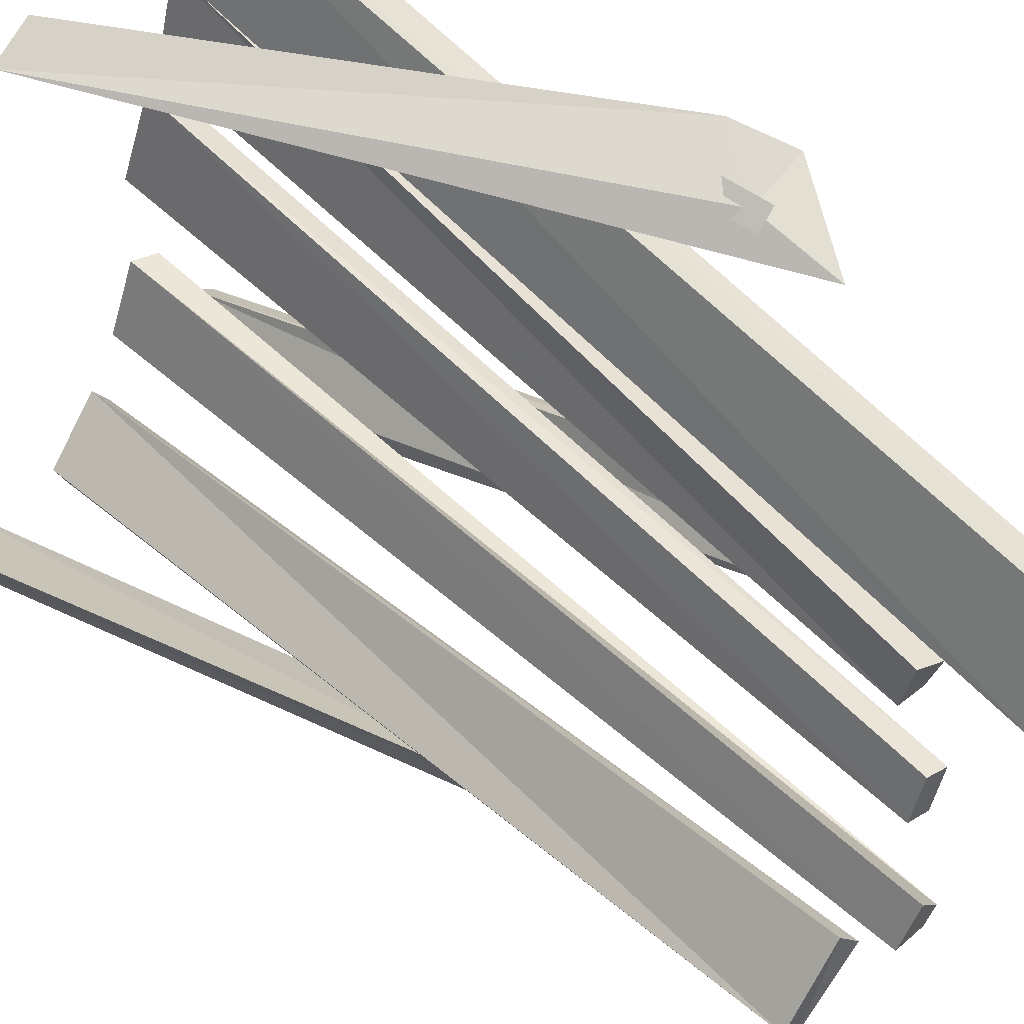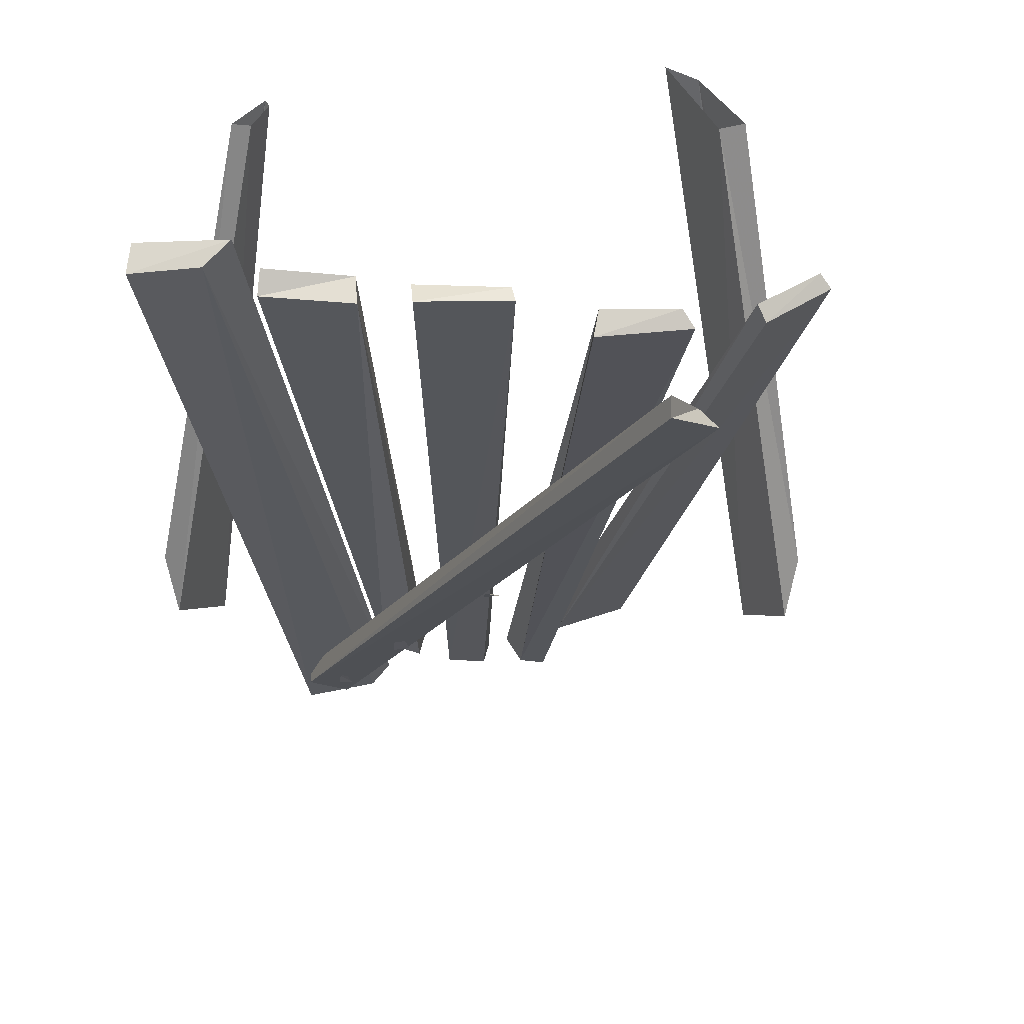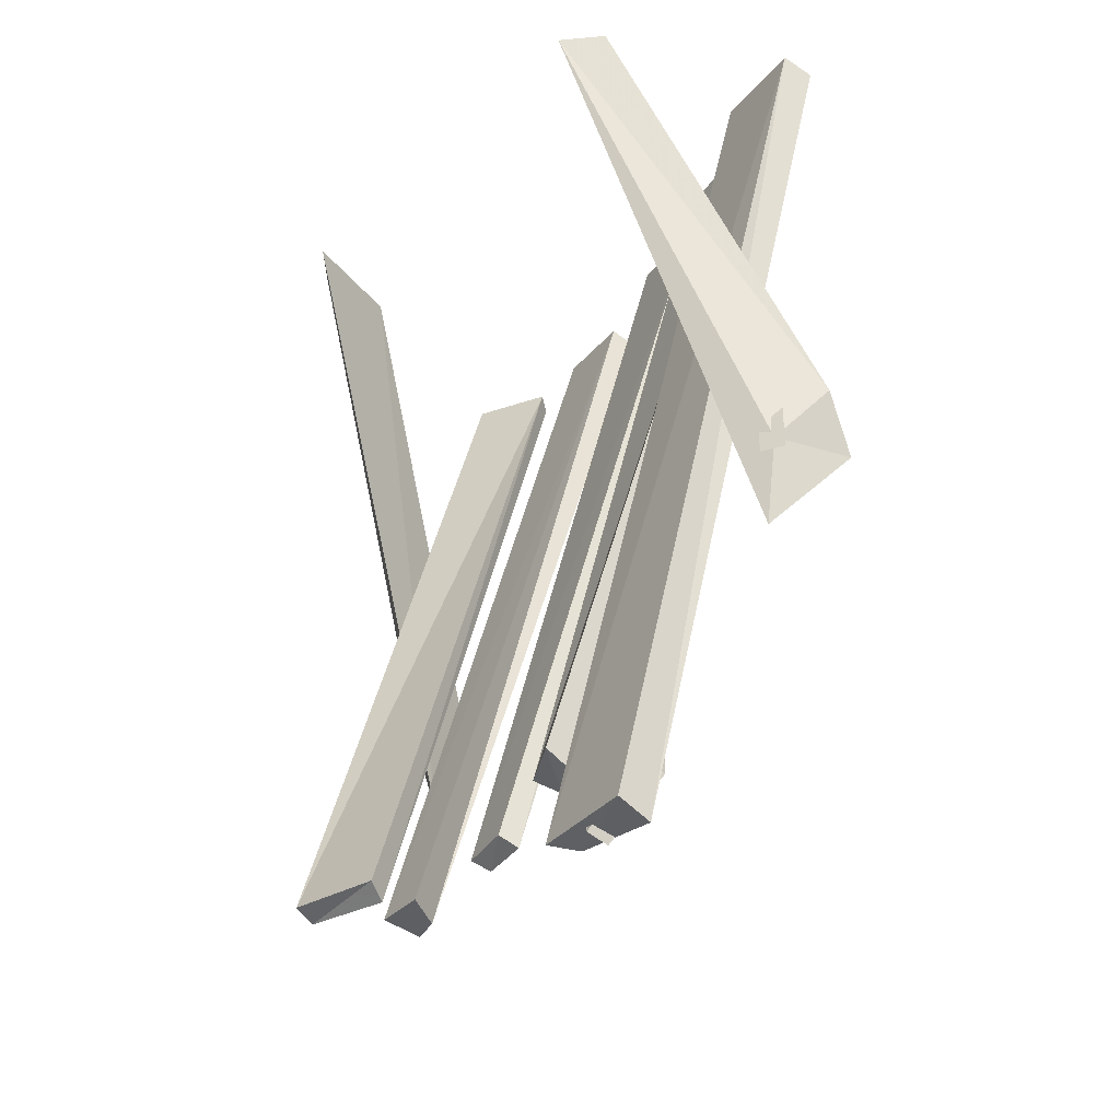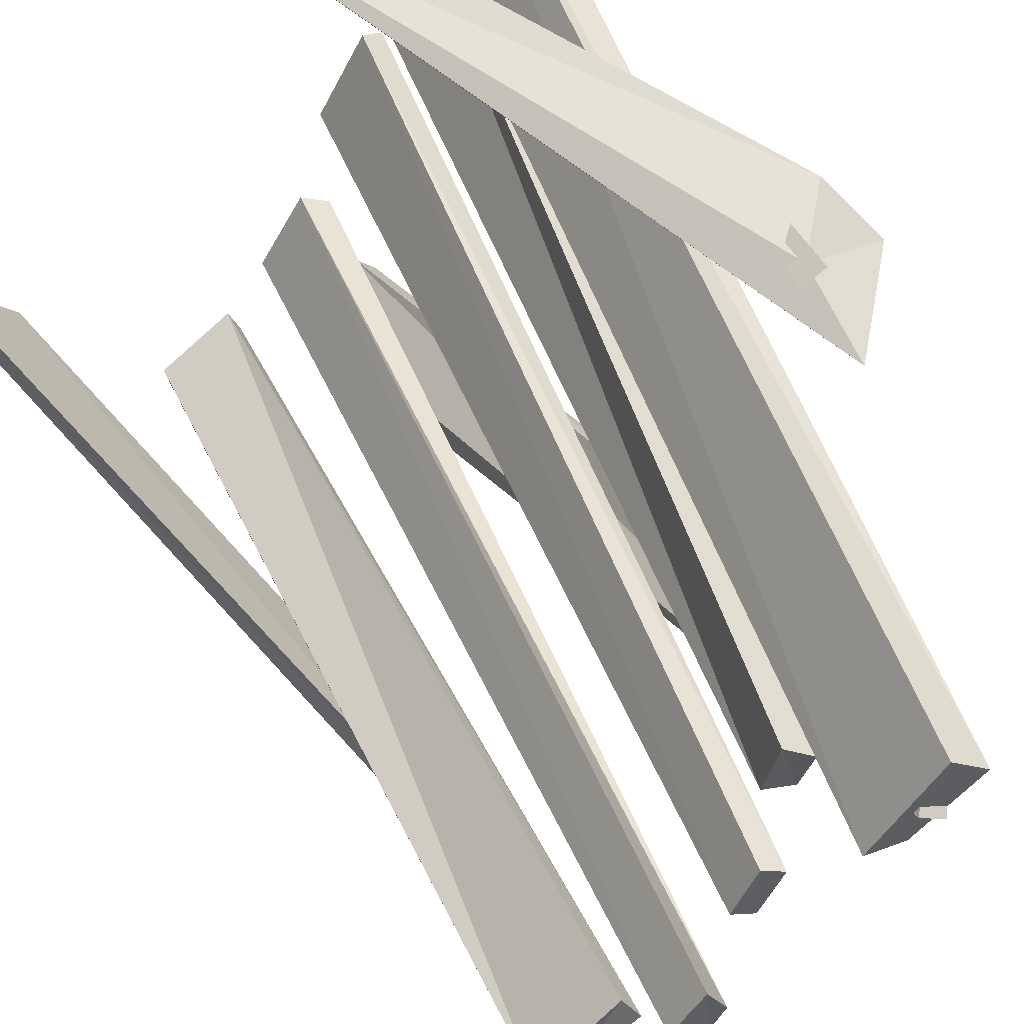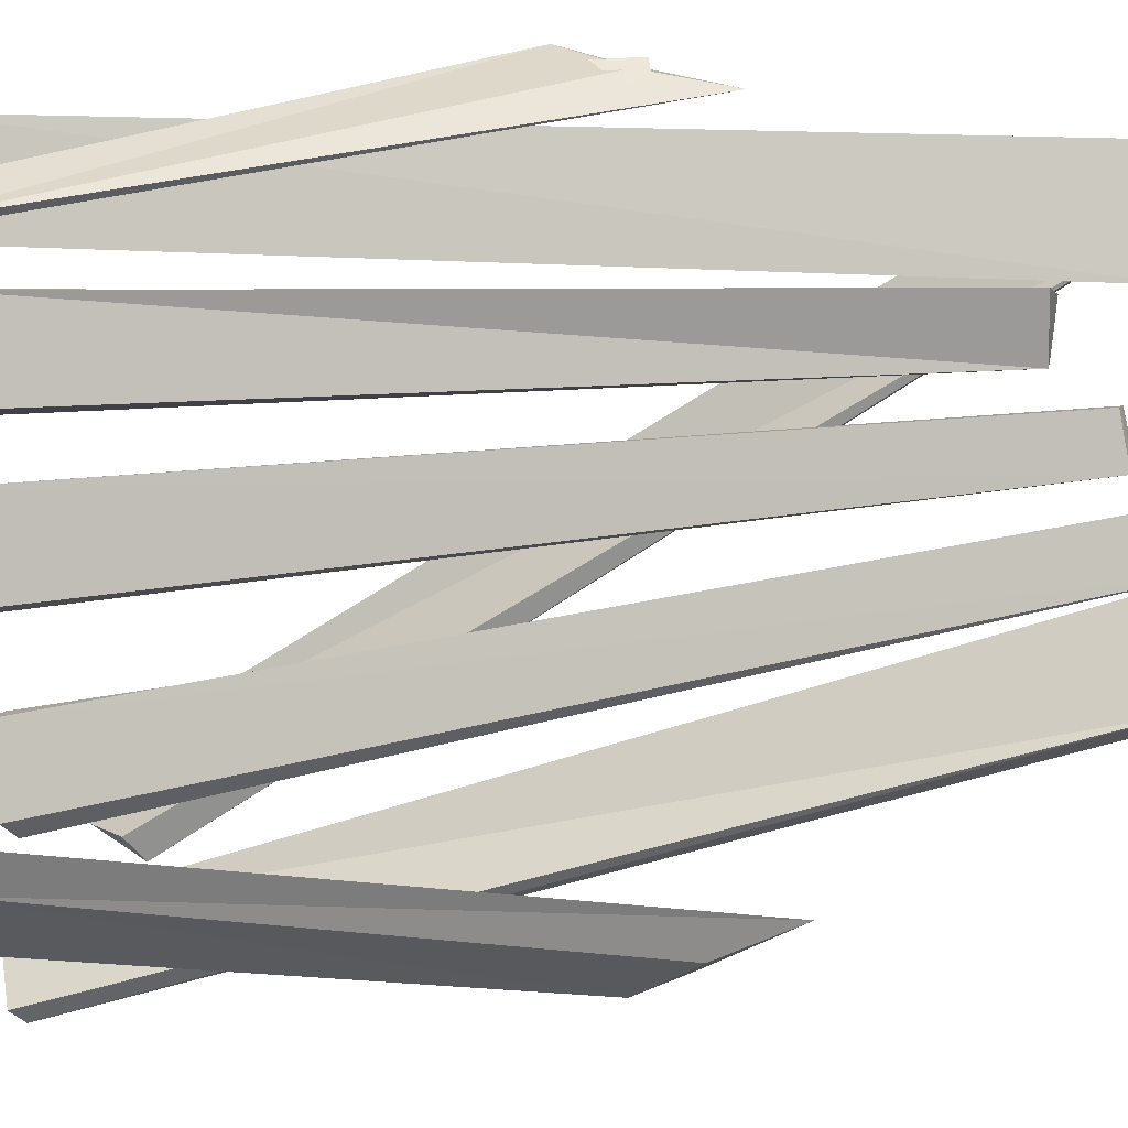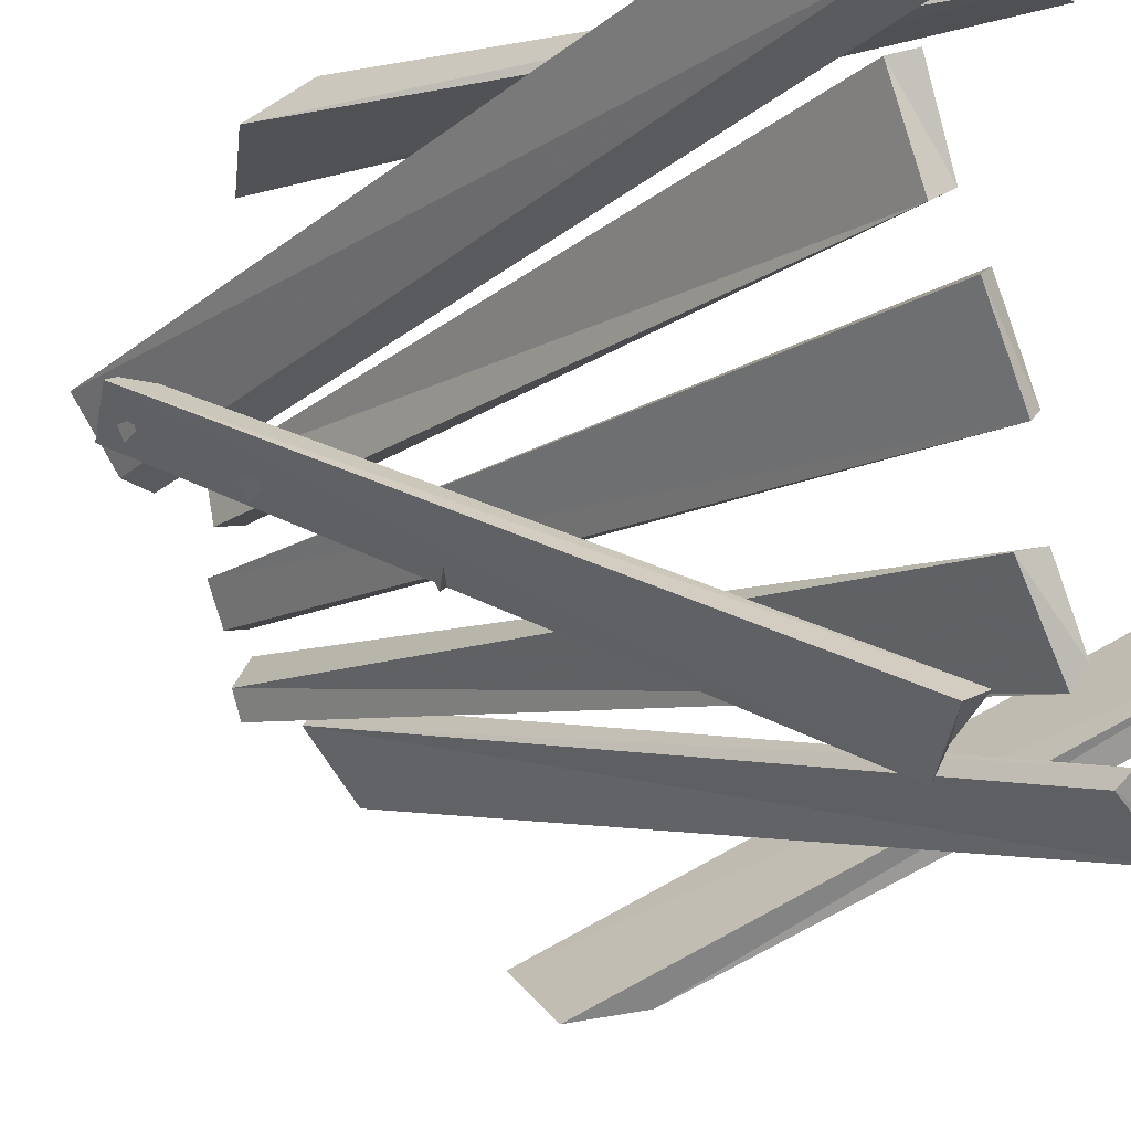
<metadata>
{"format":"obj","ext":"obj","renderer":"f3d","projection":"perspective","resolution":1024,"background":"white","views":[{"elev":71.7,"azim":-58.3,"up":"+Z"},{"elev":48.5,"azim":123.8,"up":"+Y"},{"elev":-35.2,"azim":1.6,"up":"+Y"},{"elev":63.0,"azim":-34.1,"up":"+Z"},{"elev":31.6,"azim":-97.7,"up":"+Z"},{"elev":-25.9,"azim":128.1,"up":"+Z"}]}
</metadata>
<code>
v -0.1719 -0.04688 -0.5859
v -0.03906 -0.03906 -0.5391
v -0.03125 -0.0625 -0.5625
v -0.1719 -0.07031 -0.6094
v -0.4219 -1.484 -0.08594
v -0.2891 -1.484 0.007812
v -0.2734 -1.508 -0.02344
v -0.3984 -1.5 -0.1172
v 0.03125 -0.04688 -0.4375
v 0.1172 -0.03906 -0.3281
v 0.1562 -0.0625 -0.3438
v 0.03906 -0.07031 -0.4688
v -0.2656 -1.555 0.007812
v -0.2109 -1.555 0.07812
v -0.1875 -1.57 0.02344
v -0.2109 -1.57 -0.02344
v 0 -1.398 0.2734
v -0.02344 -1.398 0.1719
v 0.02344 -1.414 0.1562
v 0.03906 -1.422 0.2422
v 0.3672 -0.01562 0.1797
v 0.2812 -0.03125 0.04688
v 0.3203 -0.04688 0.01562
v 0.3984 -0.04688 0.1641
v 0.1094 -1.562 0.4141
v 0 -1.562 0.2656
v 0.05469 -1.578 0.2734
v 0.1562 -1.586 0.375
v 0.4375 -0.01562 0.3984
v 0.3438 -0.007812 0.2578
v 0.4062 -0.03125 0.2734
v 0.4844 -0.03906 0.375
v -0.04688 -1.492 0.125
v -0.09375 -1.5 0.0625
v 0.2109 0 -0.2266
v 0.3125 0.007812 -0.09375
v 0.2734 0 -0.0625
v -0.07812 -1.477 0.1406
v -0.125 -1.484 0.07031
v 0.1875 0 -0.2031
v 0.0625 -1.578 0.3359
v 0.1484 -1.469 0.3672
v 0.1797 -0.08594 -0.5078
v 0.07812 -0.2031 -0.5078
v 0.07031 -0.2344 -0.5469
v 0.09375 -1.594 0.3203
v 0.1797 -1.492 0.3516
v 0.2031 -0.1094 -0.5234
v 0.1719 -0.25 -0.5469
v 0.1719 -0.2969 -0.5469
v 0.1641 -0.8672 -0.125
v 0.1484 -0.9062 -0.1094
v 0.125 -0.9062 -0.1328
v 0.1562 -0.8672 -0.1484
v 0.1484 -1.219 0.125
v 0.1406 -1.258 0.1328
v 0.1172 -1.258 0.1094
v 0.1328 -1.219 0.1094
v 0.1406 -1.469 0.2969
v 0.1328 -1.508 0.3047
v 0.1172 -1.508 0.2812
v 0.1328 -1.469 0.2812
v -0.2344 -1.086 -0.5
v -0.1719 -0.9453 -0.6172
v -0.3672 -0.007812 -0.2734
v -0.4688 -0.007812 -0.1016
v -0.4688 -0.007812 -0.1719
v -0.2734 -0.9375 -0.5234
v -0.2344 -0.8438 -0.6016
v -0.4062 -0.007812 -0.3047
v 0.3438 -0.9062 0.4297
v 0.3438 -0.9531 0.4297
v 0.3828 -0.9531 0.4453
v 0.3828 -0.875 0.4453
v 0.09375 0 0.4141
v 0.4922 -0.9375 0.3906
v 0.3516 -1.078 0.4062
v 0.03125 0 0.4219
v 0.02344 0 0.4375
v 0.3672 -0.9297 0.4375
v 0.4609 -0.8359 0.4375
v 0.1094 0 0.4453
f 1 2 3
f 1 3 4
f 1 4 5
f 1 5 2
f 2 5 6
f 2 6 7
f 2 7 3
f 3 7 4
f 4 7 8
f 4 8 5
f 5 8 6
f 6 8 7
f 17 18 19
f 17 19 20
f 17 20 21
f 17 21 18
f 18 21 22
f 18 22 23
f 18 23 19
f 19 23 20
f 20 23 24
f 20 24 21
f 21 24 22
f 22 24 23
f 9 10 11
f 9 11 12
f 9 12 13
f 9 13 10
f 10 13 14
f 10 14 15
f 10 15 11
f 11 15 12
f 12 15 16
f 12 16 13
f 13 16 14
f 14 16 15
f 25 26 27
f 25 27 28
f 25 28 29
f 25 29 26
f 26 29 30
f 26 30 31
f 26 31 27
f 27 31 28
f 28 31 32
f 28 32 29
f 29 32 30
f 30 32 31
f 33 34 35
f 33 35 36
f 33 36 37
f 33 37 38
f 33 38 34
f 34 38 39
f 34 39 35
f 35 39 40
f 35 40 36
f 36 40 37
f 37 40 39
f 37 39 38
f 41 42 43
f 41 43 44
f 41 44 45
f 41 45 46
f 41 46 42
f 42 46 47
f 42 47 43
f 43 47 48
f 43 48 44
f 44 48 45
f 45 48 47
f 45 47 46
f 63 64 65
f 63 65 66
f 63 66 67
f 63 67 68
f 63 68 64
f 64 68 69
f 64 69 65
f 65 69 70
f 70 69 67
f 67 69 68
f 75 76 77
f 75 77 78
f 78 77 79
f 79 77 80
f 79 80 81
f 79 81 82
f 82 81 76
f 82 76 75
f 80 77 76
f 80 76 81
f 49 50 50
f 49 50 49
f 51 52 53
f 51 53 54
f 55 56 57
f 55 57 58
f 59 60 61
f 59 61 62
f 71 72 73
f 71 73 74

</code>
